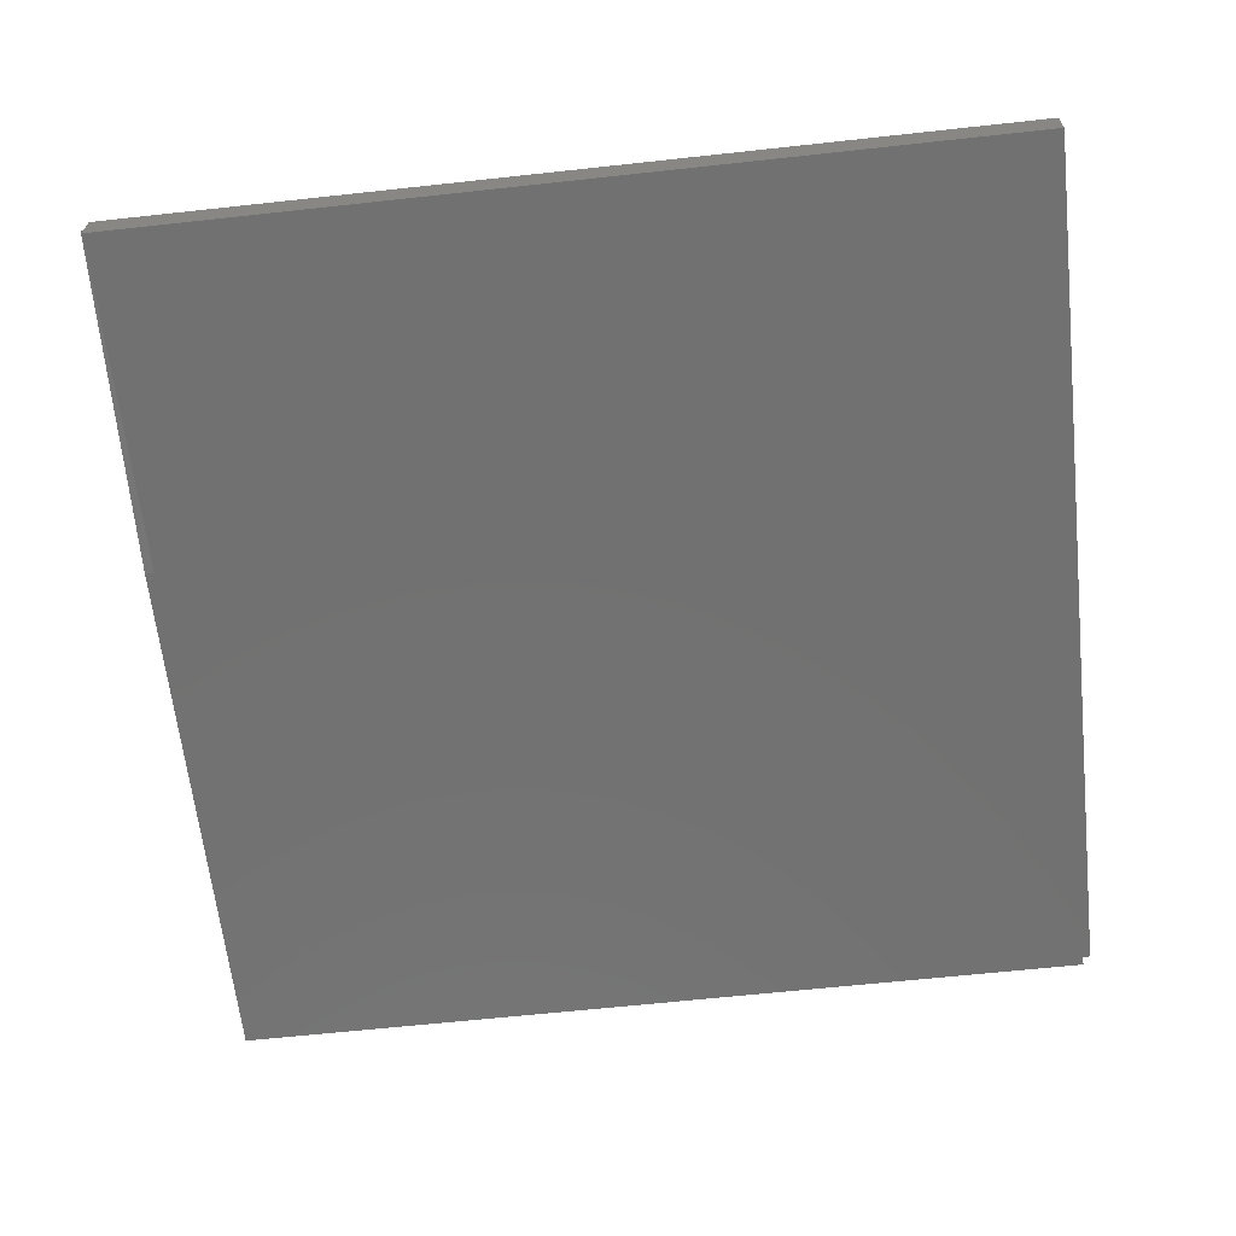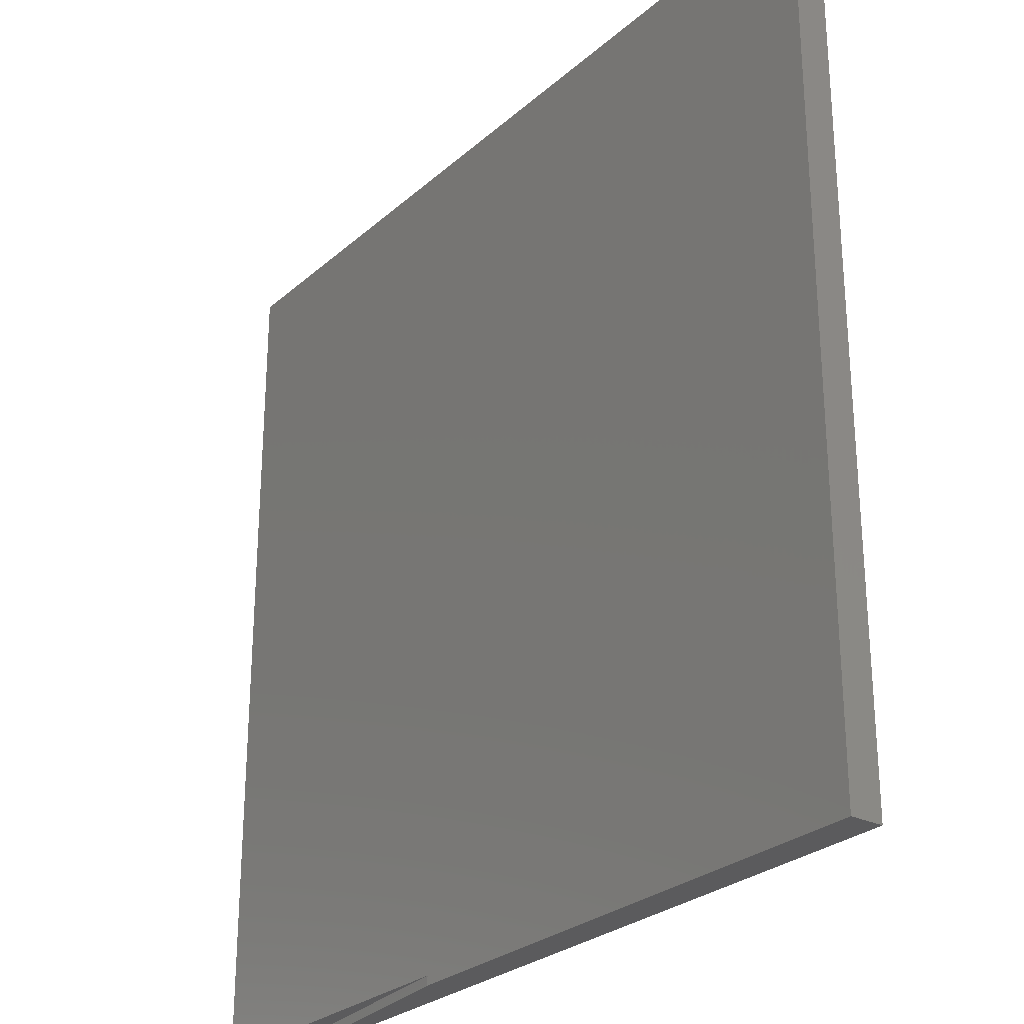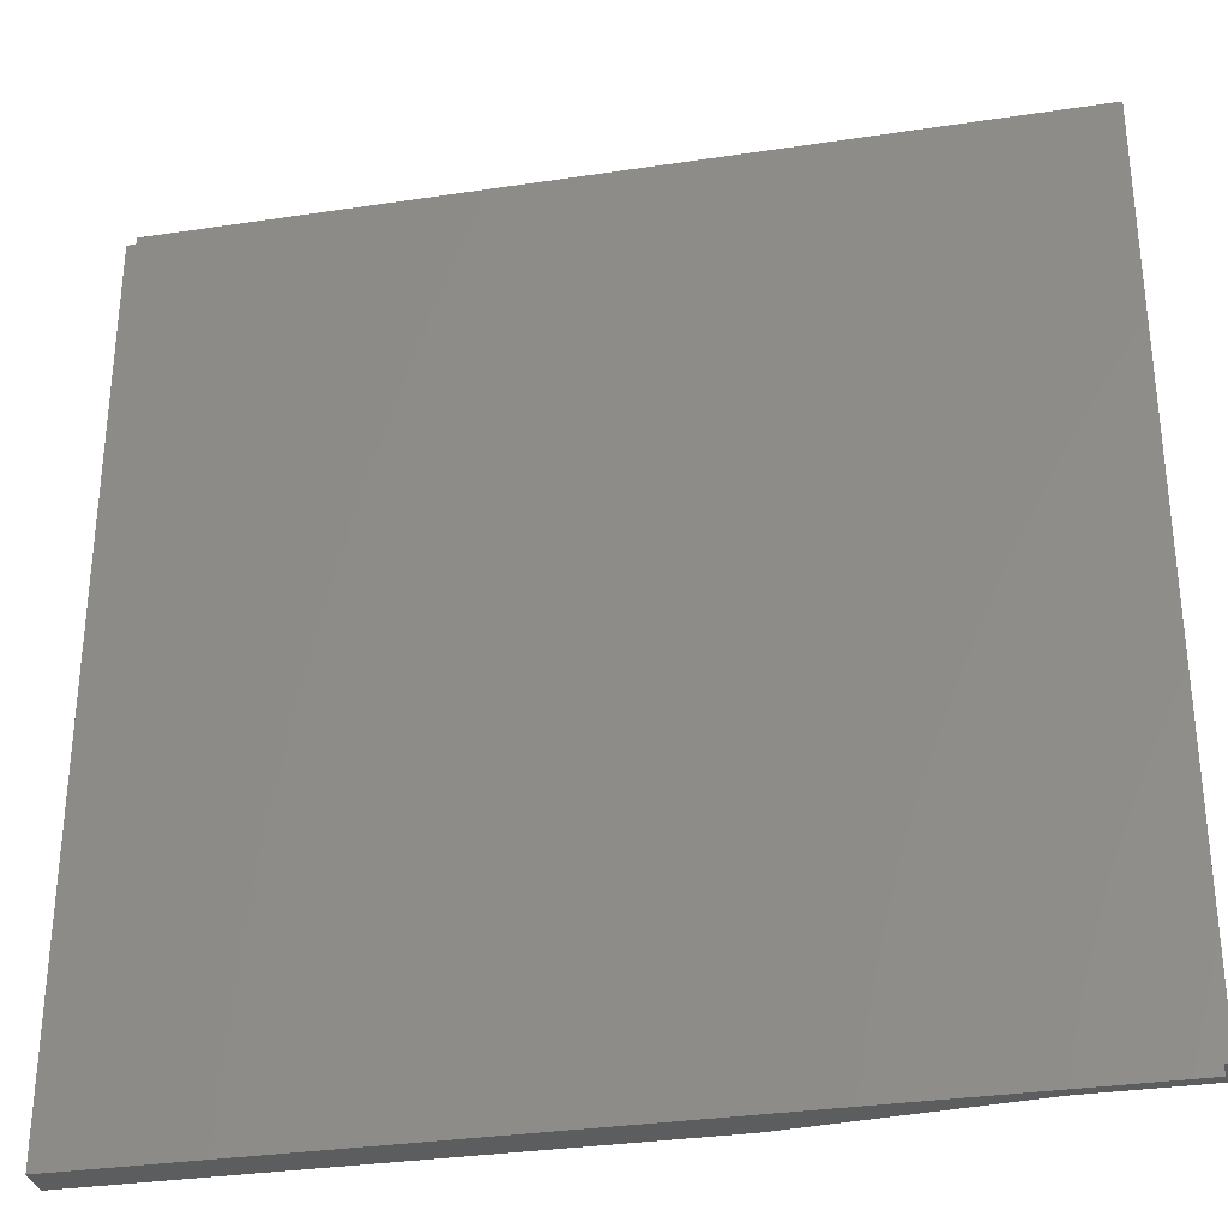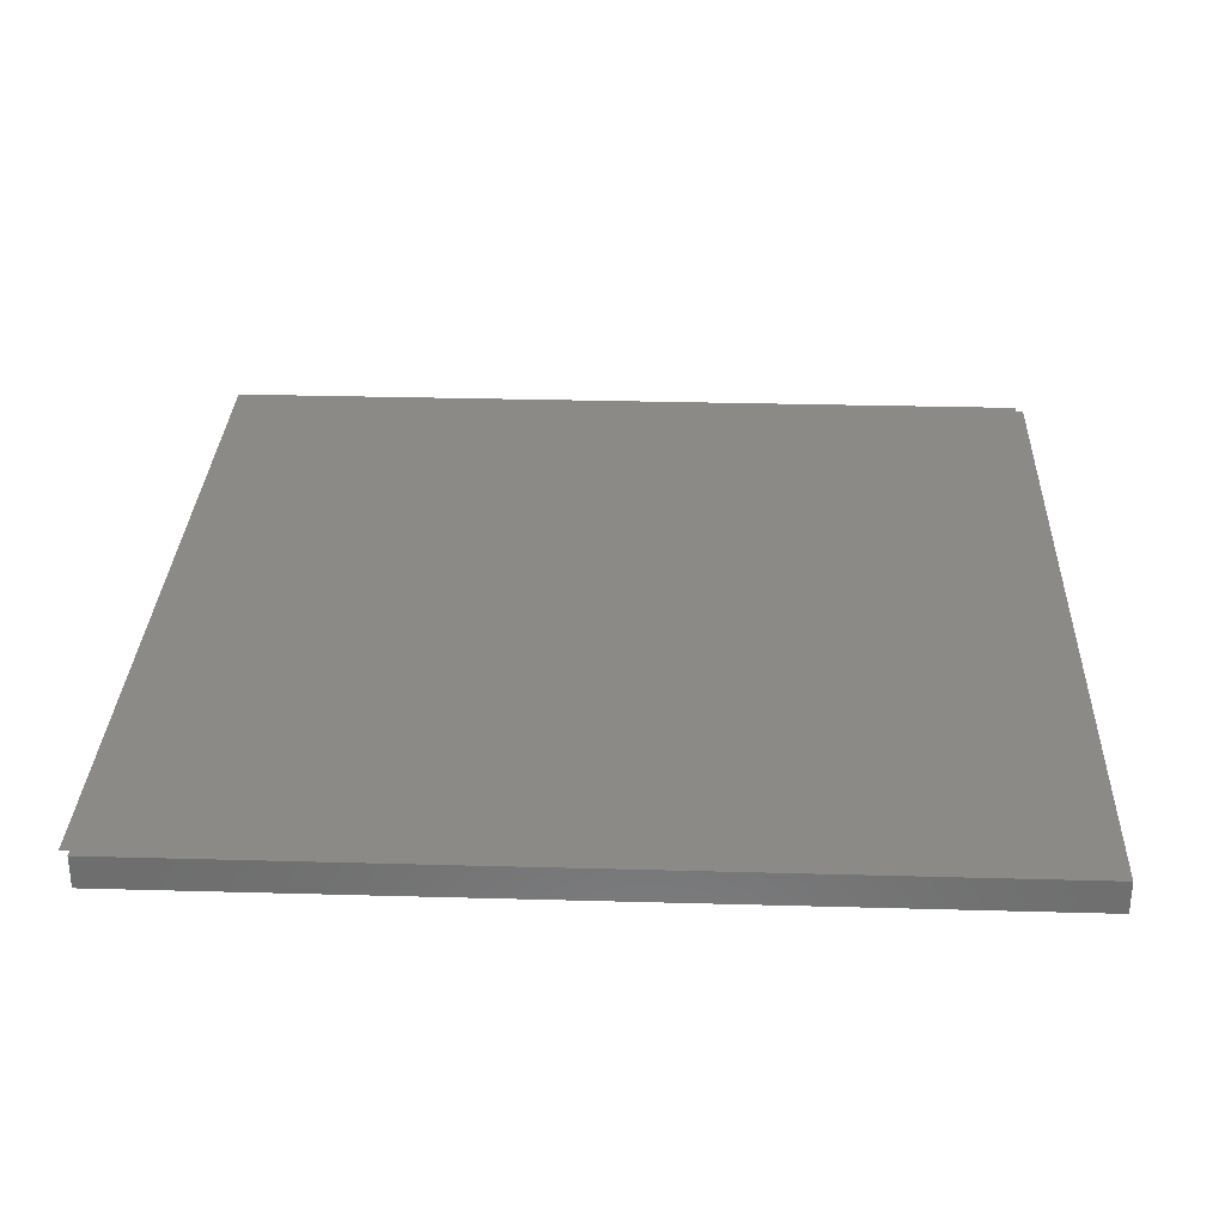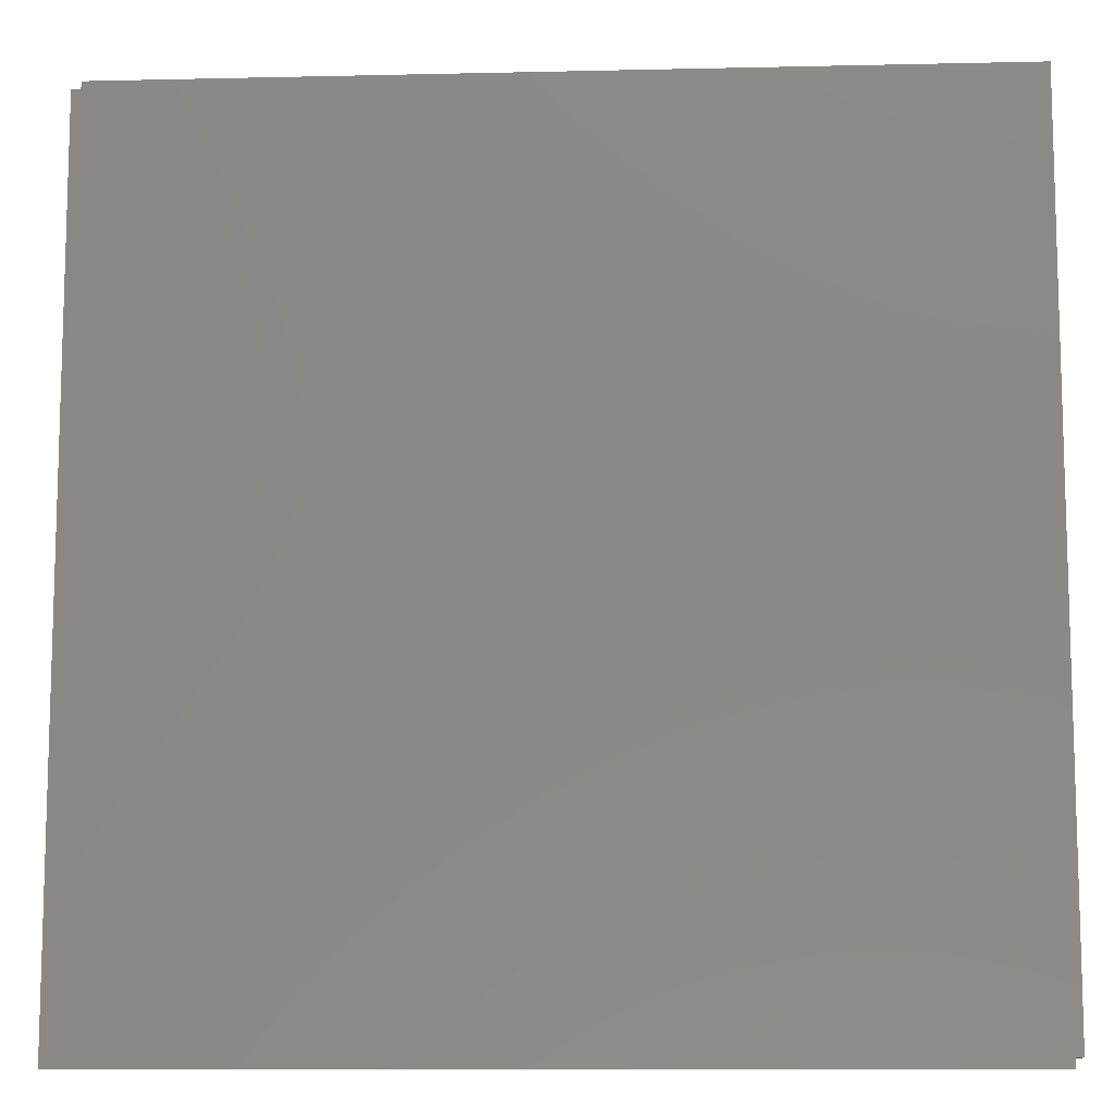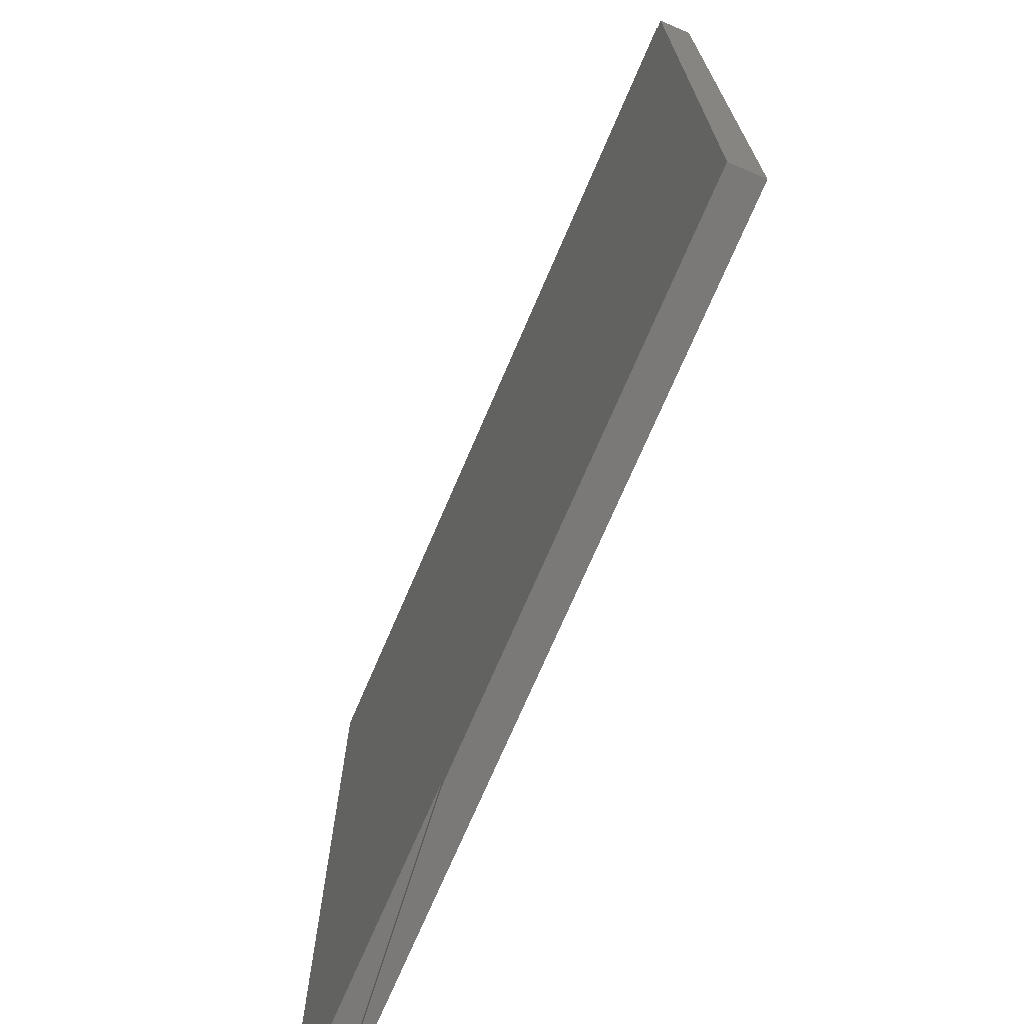
<metadata>
{"format":"stl","ext":"stl","renderer":"f3d","projection":"perspective","resolution":1024,"background":"white","views":[{"elev":-63.5,"azim":96.3,"up":"+Z"},{"elev":-27.2,"azim":-127.1,"up":"+Y"},{"elev":-31.9,"azim":12.0,"up":"+Y"},{"elev":30.5,"azim":92.3,"up":"+Z"},{"elev":-10.5,"azim":3.3,"up":"+Y"},{"elev":-72.3,"azim":-113.2,"up":"+Y"}]}
</metadata>
<code>
# stl→obj: 16 verts, 28 faces
v -0.2075 0.2075 0
v 0.05123 -0.2031 0
v -0.2075 -0.2075 0
v 0.05123 -0.2075 0
v -0.2031 0.2109 0
v 0.2109 0.2109 0
v -0.2031 0.2075 0
v 0.2109 -0.2031 0
v -0.2075 0.2075 0.01562
v 0.2075 -0.2031 0.01562
v -0.2031 0.2075 0.01562
v -0.2075 -0.2075 0.01562
v 0.2075 -0.2075 0.01562
v 0.2109 0.2109 0.01562
v -0.2031 0.2109 0.01562
v 0.2109 -0.2031 0.01562
f 1 2 3
f 2 4 3
f 5 6 7
f 8 2 1
f 8 1 7
f 8 7 6
f 9 10 11
f 9 12 10
f 10 12 13
f 14 15 11
f 14 11 10
f 14 10 16
f 14 6 15
f 15 6 5
f 16 8 14
f 14 8 6
f 8 10 2
f 8 16 10
f 15 5 11
f 11 5 7
f 11 7 9
f 9 7 1
f 13 4 10
f 10 4 2
f 12 3 13
f 13 3 4
f 9 1 12
f 12 1 3

</code>
